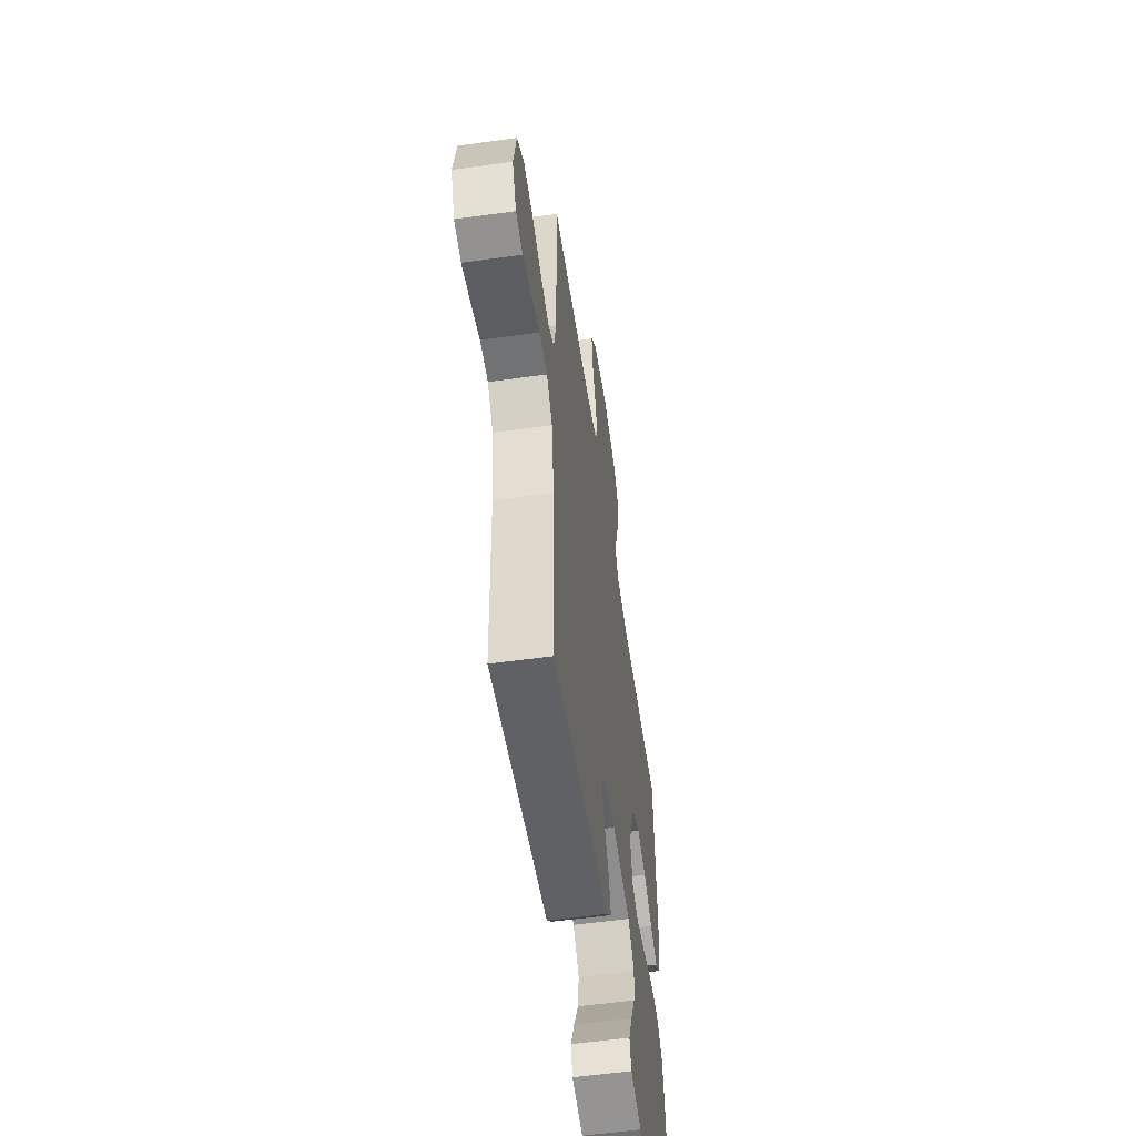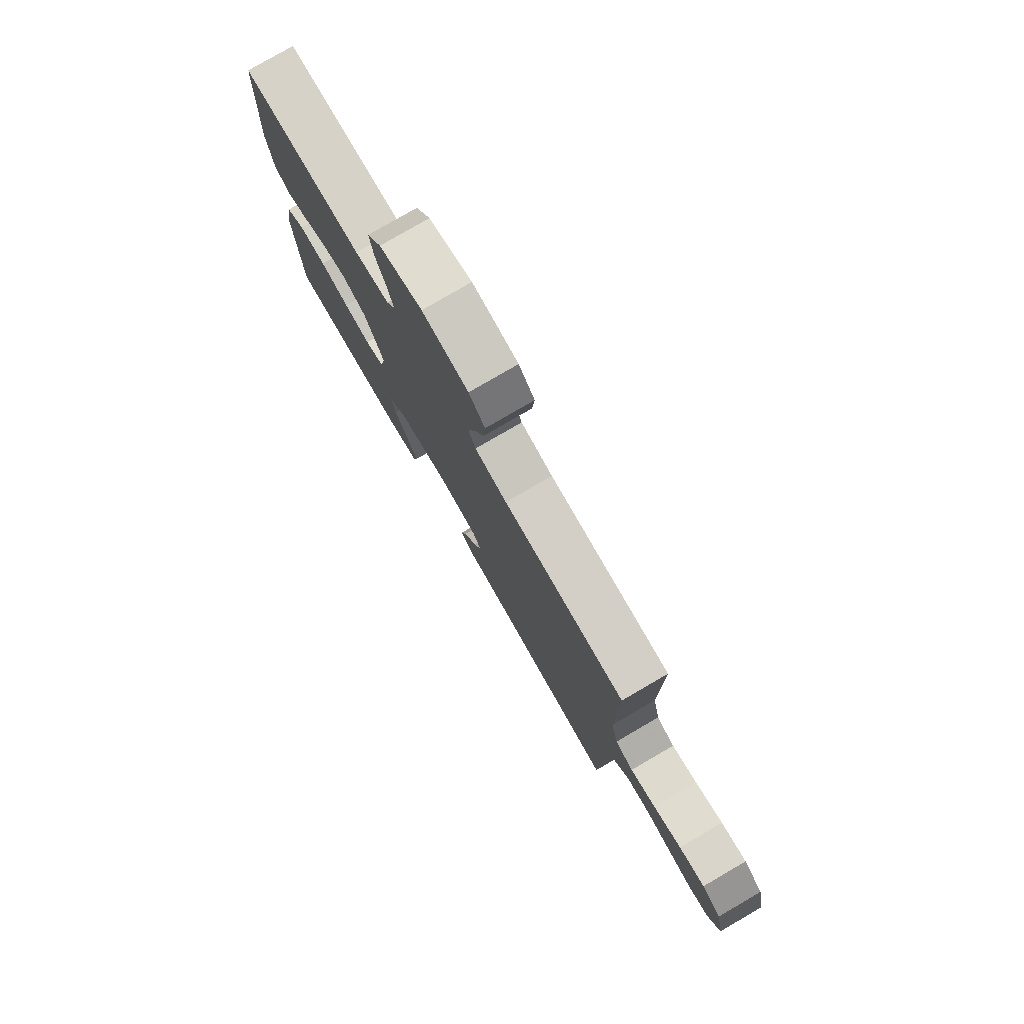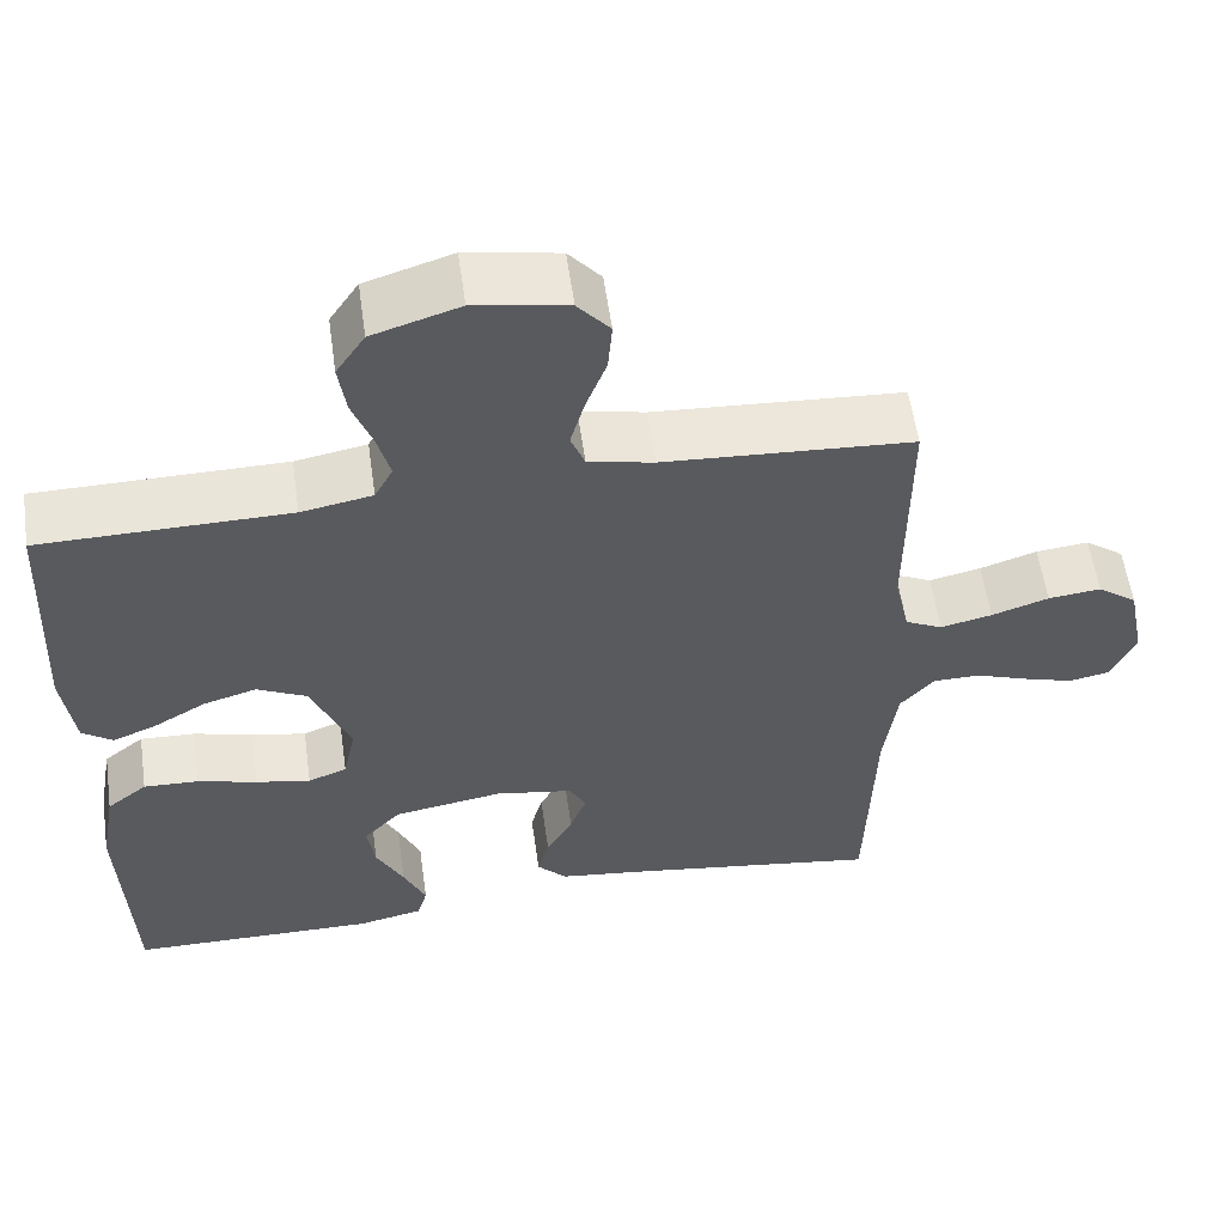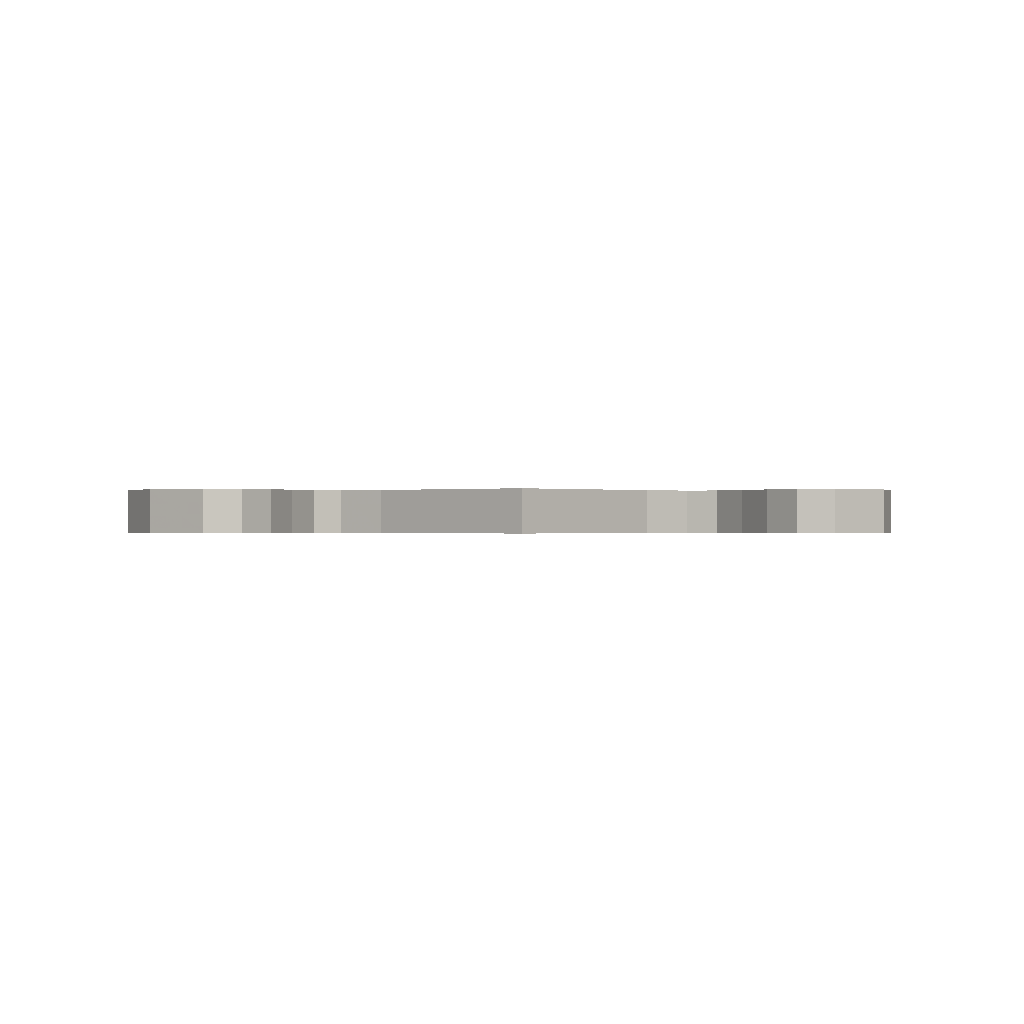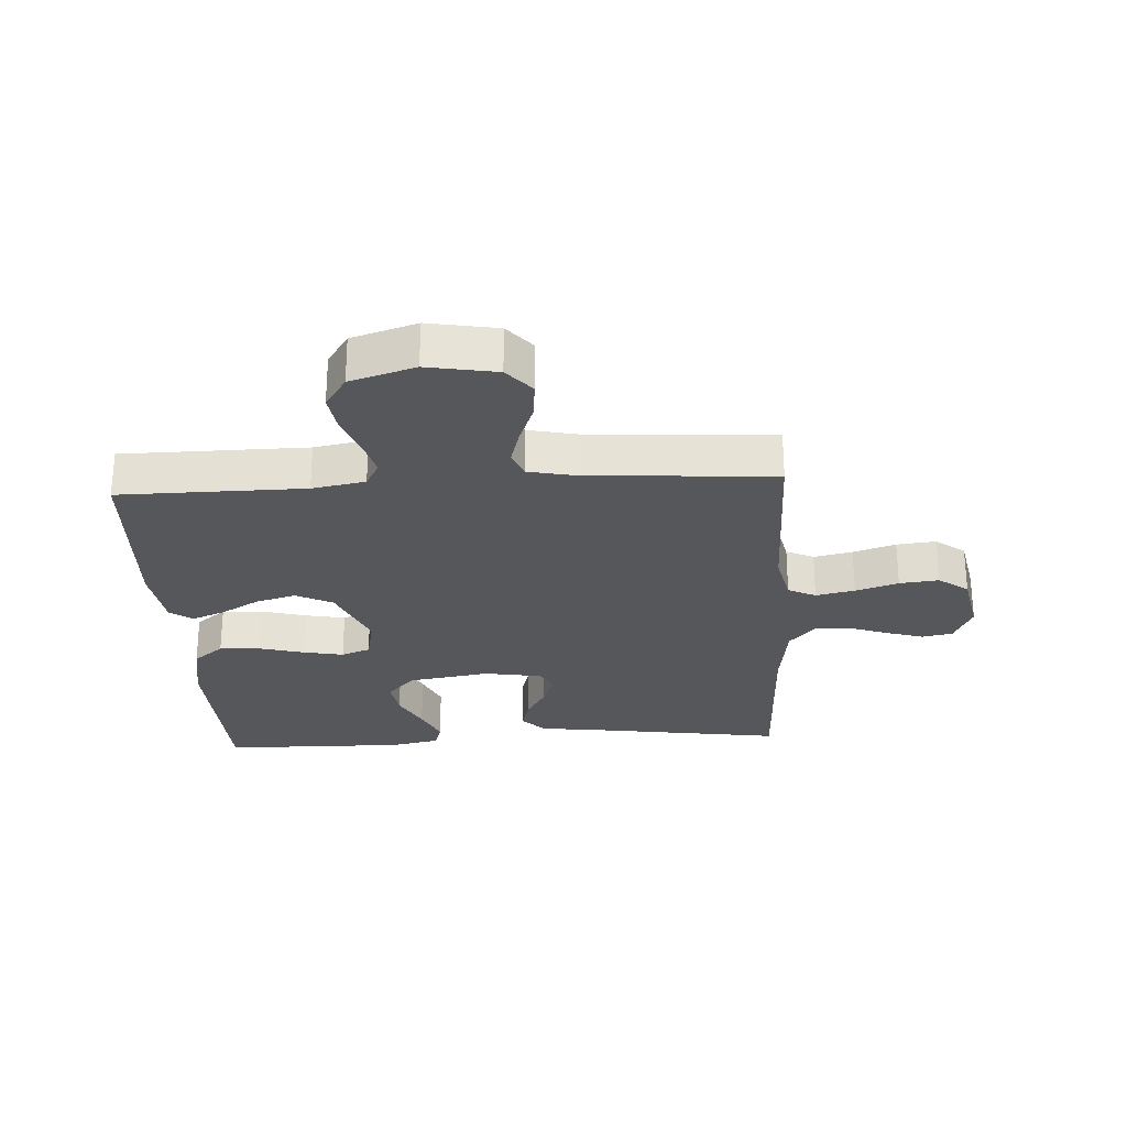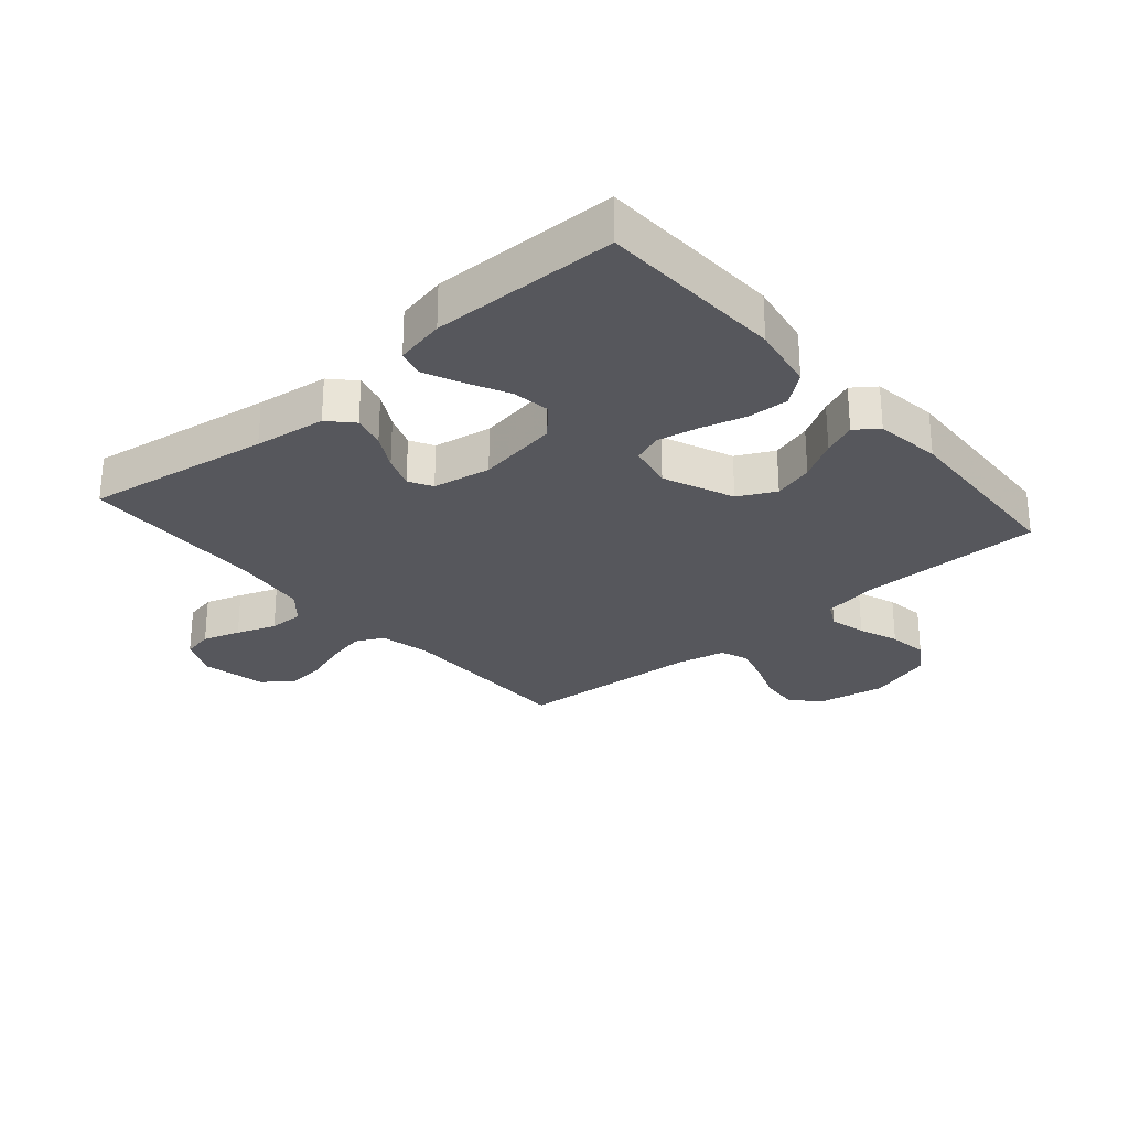
<metadata>
{"format":"obj","ext":"obj","renderer":"f3d","projection":"perspective","resolution":1024,"background":"white","views":[{"elev":-55.5,"azim":98.3,"up":"+Z"},{"elev":79.0,"azim":59.8,"up":"+Z"},{"elev":57.4,"azim":-8.1,"up":"+Z"},{"elev":-0.2,"azim":44.0,"up":"+Y"},{"elev":-26.7,"azim":3.3,"up":"+Y"},{"elev":-27.5,"azim":-139.2,"up":"+Y"}]}
</metadata>
<code>
v -0.5 0.07 0.5
v -0.2 0.07 0.503
v -0.114 0.07 0.519
v -0.092 0.07 0.56
v -0.107 0.07 0.619
v -0.131 0.07 0.684
v -0.14 0.07 0.748
v -0.105 0.07 0.801
v 0 0.07 0.834
v 0.112 0.07 0.814
v 0.151 0.07 0.768
v 0.146 0.07 0.707
v 0.121 0.07 0.641
v 0.104 0.07 0.58
v 0.121 0.07 0.536
v 0.2 0.07 0.519
v 0.5 0.07 0.5
v 0.499 0.07 0.2
v 0.517 0.07 0.118
v 0.562 0.07 0.096
v 0.625 0.07 0.11
v 0.694 0.07 0.133
v 0.758 0.07 0.14
v 0.806 0.07 0.104
v 0.827 0.07 0
v 0.798 0.07 -0.065
v 0.748 0.07 -0.075
v 0.687 0.07 -0.056
v 0.623 0.07 -0.033
v 0.566 0.07 -0.033
v 0.525 0.07 -0.08
v 0.509 0.07 -0.2
v 0.5 0.07 -0.5
v 0.2 0.07 -0.455
v 0.085 0.07 -0.44
v 0.049 0.07 -0.402
v 0.063 0.07 -0.349
v 0.095 0.07 -0.292
v 0.115 0.07 -0.239
v 0.094 0.07 -0.201
v 0 0.07 -0.185
v -0.132 0.07 -0.207
v -0.177 0.07 -0.255
v -0.168 0.07 -0.317
v -0.135 0.07 -0.383
v -0.108 0.07 -0.444
v -0.12 0.07 -0.487
v -0.2 0.07 -0.504
v -0.5 0.07 -0.5
v -0.511 0.07 -0.2
v -0.492 0.07 -0.094
v -0.443 0.07 -0.055
v -0.376 0.07 -0.058
v -0.304 0.07 -0.078
v -0.238 0.07 -0.091
v -0.191 0.07 -0.073
v -0.176 0.07 0
v -0.223 0.07 0.114
v -0.283 0.07 0.144
v -0.348 0.07 0.125
v -0.411 0.07 0.088
v -0.464 0.07 0.066
v -0.501 0.07 0.093
v -0.515 0.07 0.2
v -0.5 0 0.5
v -0.2 0 0.503
v -0.114 0 0.519
v -0.092 0 0.56
v -0.107 0 0.619
v -0.131 0 0.684
v -0.14 0 0.748
v -0.105 0 0.801
v 0 0 0.834
v 0.112 0 0.814
v 0.151 0 0.768
v 0.146 0 0.707
v 0.121 0 0.641
v 0.104 0 0.58
v 0.121 0 0.536
v 0.2 0 0.519
v 0.5 0 0.5
v 0.499 0 0.2
v 0.517 0 0.118
v 0.562 0 0.096
v 0.625 0 0.11
v 0.694 0 0.133
v 0.758 0 0.14
v 0.806 0 0.104
v 0.827 0 0
v 0.798 0 -0.065
v 0.748 0 -0.075
v 0.687 0 -0.056
v 0.623 0 -0.033
v 0.566 0 -0.033
v 0.525 0 -0.08
v 0.509 0 -0.2
v 0.5 0 -0.5
v 0.2 0 -0.455
v 0.085 0 -0.44
v 0.049 0 -0.402
v 0.063 0 -0.349
v 0.095 0 -0.292
v 0.115 0 -0.239
v 0.094 0 -0.201
v 0 0 -0.185
v -0.132 0 -0.207
v -0.177 0 -0.255
v -0.168 0 -0.317
v -0.135 0 -0.383
v -0.108 0 -0.444
v -0.12 0 -0.487
v -0.2 0 -0.504
v -0.5 0 -0.5
v -0.511 0 -0.2
v -0.492 0 -0.094
v -0.443 0 -0.055
v -0.376 0 -0.058
v -0.304 0 -0.078
v -0.238 0 -0.091
v -0.191 0 -0.073
v -0.176 0 0
v -0.223 0 0.114
v -0.283 0 0.144
v -0.348 0 0.125
v -0.411 0 0.088
v -0.464 0 0.066
v -0.501 0 0.093
v -0.515 0 0.2
f 64 1 2
f 63 64 2
f 62 63 2
f 61 62 2
f 60 61 2
f 59 60 2 3
f 58 59 3 4
f 57 58 4
f 52 53 54
f 51 52 54
f 50 51 54
f 49 50 54
f 48 49 54
f 47 48 54
f 46 47 54
f 45 46 54
f 44 45 54
f 43 44 54 55
f 42 43 55 56
f 36 37 38
f 35 36 38
f 34 35 38
f 34 38 39
f 33 34 39
f 32 33 39
f 31 32 39 40
f 27 28 29
f 26 27 29
f 25 26 29
f 24 25 29
f 23 24 29
f 22 23 29
f 21 22 29
f 20 21 29 30
f 31 40 41
f 30 31 41
f 20 30 41
f 19 20 41
f 11 12 13
f 10 11 13
f 9 10 13
f 8 9 13
f 7 8 13
f 6 7 13
f 5 6 13
f 4 5 13 14
f 57 4 14 15
f 57 15 16
f 56 57 16
f 42 56 16
f 41 42 16
f 19 41 16
f 18 19 16
f 16 17 18
f 66 65 128
f 66 128 127
f 66 127 126
f 66 126 125
f 66 125 124
f 67 66 124 123
f 68 67 123 122
f 68 122 121
f 118 117 116
f 118 116 115
f 118 115 114
f 118 114 113
f 118 113 112
f 118 112 111
f 118 111 110
f 118 110 109
f 118 109 108
f 119 118 108 107
f 120 119 107 106
f 102 101 100
f 102 100 99
f 102 99 98
f 103 102 98
f 103 98 97
f 103 97 96
f 104 103 96 95
f 93 92 91
f 93 91 90
f 93 90 89
f 93 89 88
f 93 88 87
f 93 87 86
f 93 86 85
f 94 93 85 84
f 105 104 95
f 105 95 94
f 105 94 84
f 105 84 83
f 77 76 75
f 77 75 74
f 77 74 73
f 77 73 72
f 77 72 71
f 77 71 70
f 77 70 69
f 78 77 69 68
f 79 78 68 121
f 80 79 121
f 80 121 120
f 80 120 106
f 80 106 105
f 80 105 83
f 80 83 82
f 82 81 80
f 1 65 66 2
f 2 66 67 3
f 3 67 68 4
f 4 68 69 5
f 5 69 70 6
f 6 70 71 7
f 7 71 72 8
f 8 72 73 9
f 9 73 74 10
f 10 74 75 11
f 11 75 76 12
f 12 76 77 13
f 13 77 78 14
f 14 78 79 15
f 15 79 80 16
f 16 80 81 17
f 17 81 82 18
f 18 82 83 19
f 19 83 84 20
f 20 84 85 21
f 21 85 86 22
f 22 86 87 23
f 23 87 88 24
f 24 88 89 25
f 25 89 90 26
f 26 90 91 27
f 27 91 92 28
f 28 92 93 29
f 29 93 94 30
f 30 94 95 31
f 31 95 96 32
f 32 96 97 33
f 33 97 98 34
f 34 98 99 35
f 35 99 100 36
f 36 100 101 37
f 37 101 102 38
f 38 102 103 39
f 39 103 104 40
f 40 104 105 41
f 41 105 106 42
f 42 106 107 43
f 43 107 108 44
f 44 108 109 45
f 45 109 110 46
f 46 110 111 47
f 47 111 112 48
f 48 112 113 49
f 49 113 114 50
f 50 114 115 51
f 51 115 116 52
f 52 116 117 53
f 53 117 118 54
f 54 118 119 55
f 55 119 120 56
f 56 120 121 57
f 57 121 122 58
f 58 122 123 59
f 59 123 124 60
f 60 124 125 61
f 61 125 126 62
f 62 126 127 63
f 63 127 128 64
f 64 128 65 1

</code>
